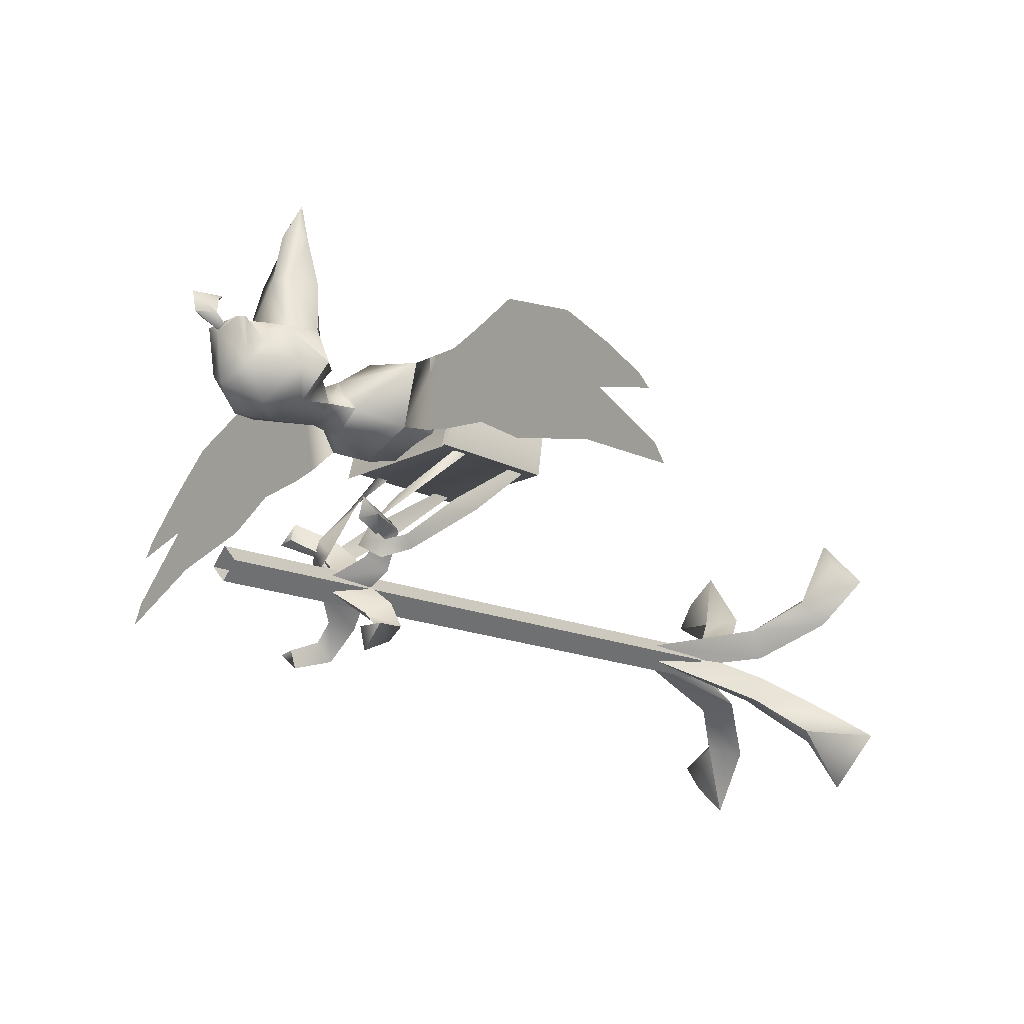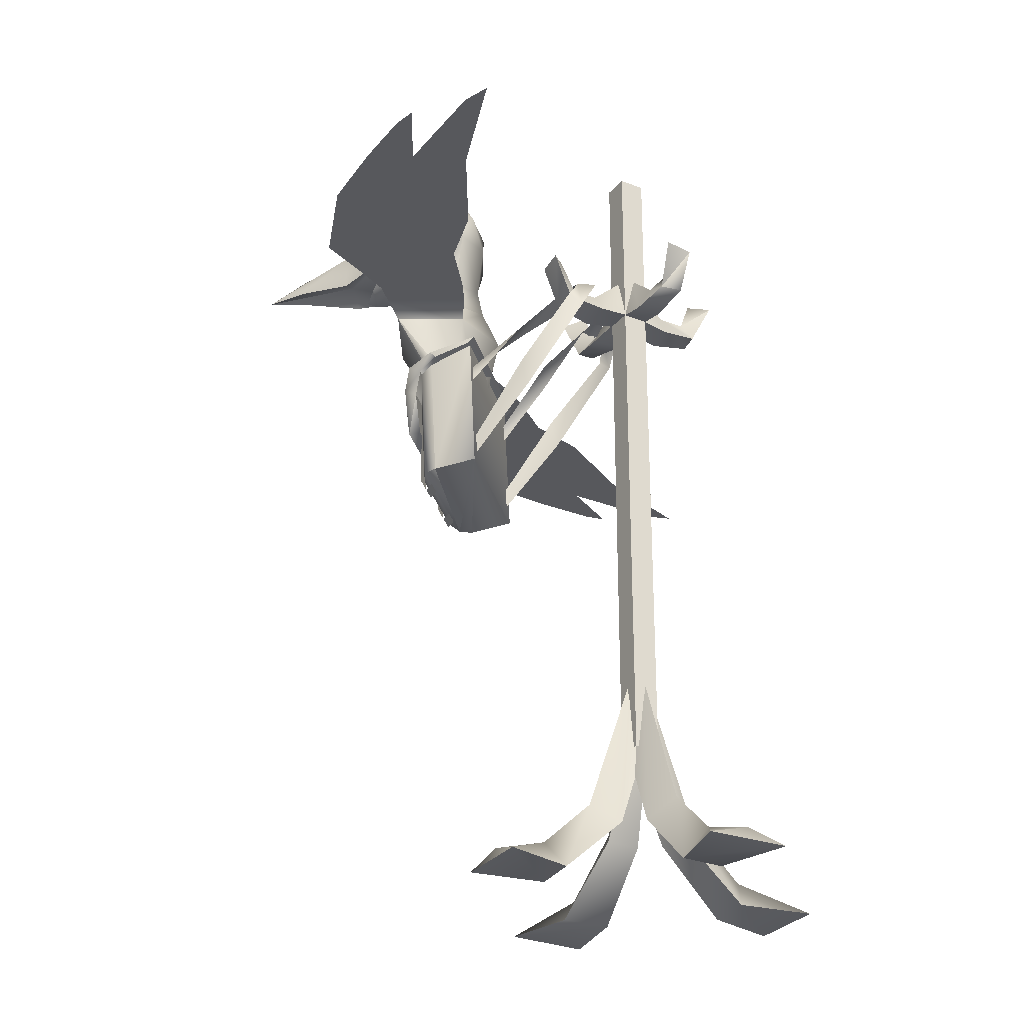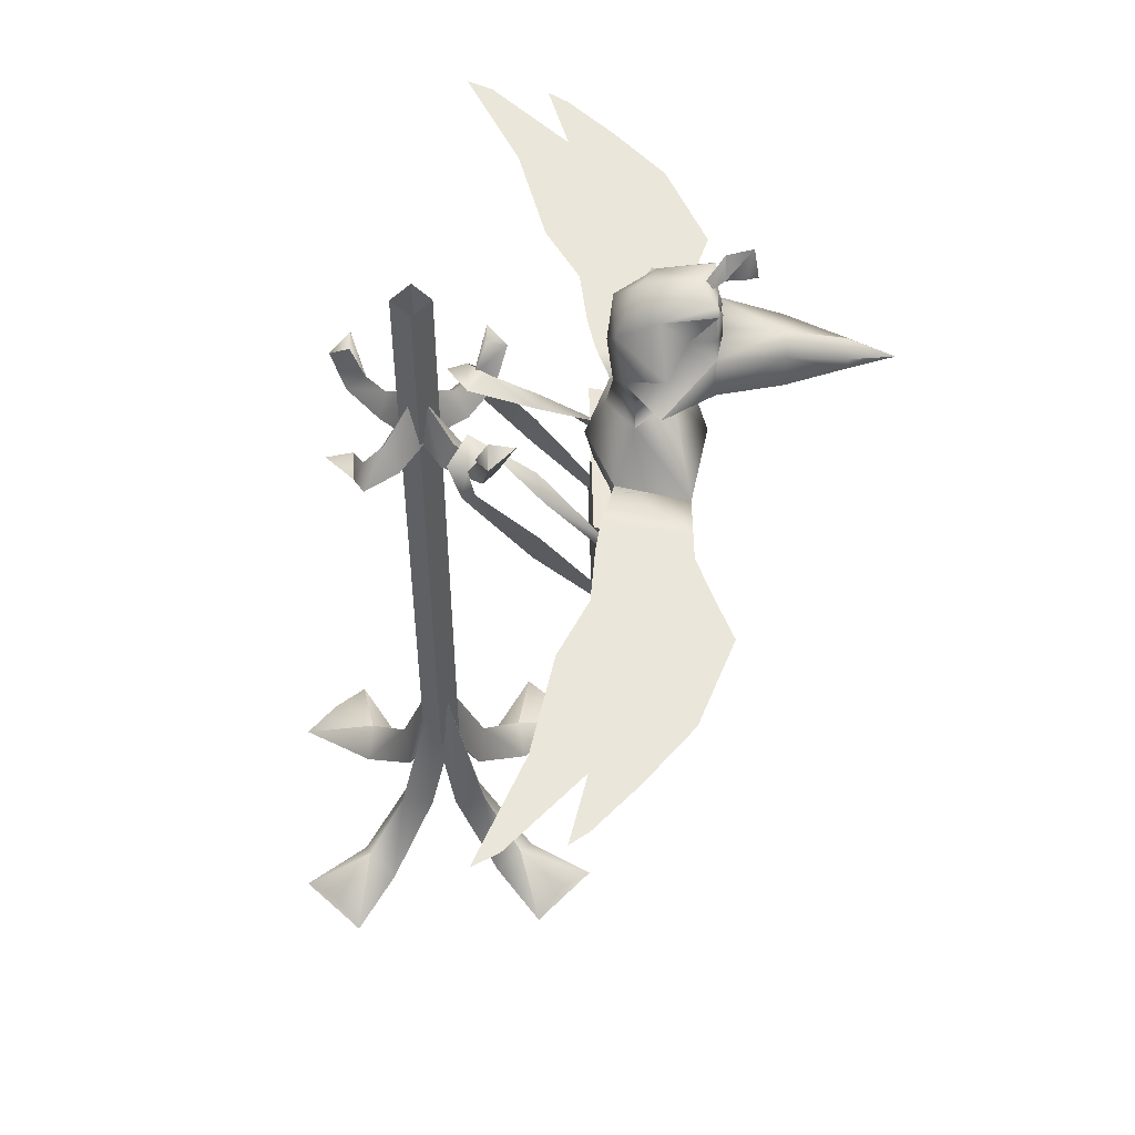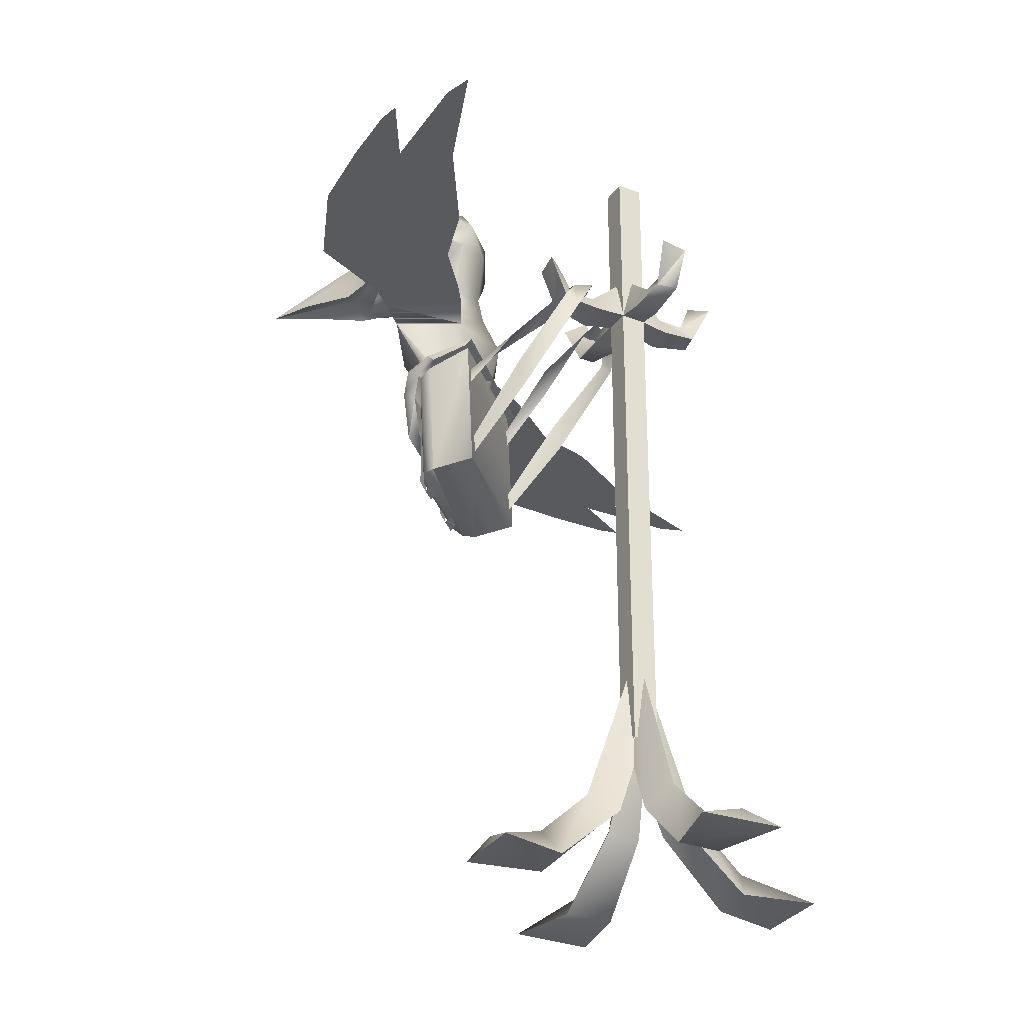
<metadata>
{"format":"obj","ext":"obj","renderer":"f3d","projection":"perspective","resolution":1024,"background":"white","views":[{"elev":-16.2,"azim":-132.5,"up":"+Z"},{"elev":-28.6,"azim":104.4,"up":"+Y"},{"elev":54.9,"azim":-91.3,"up":"+Y"},{"elev":-31.0,"azim":106.7,"up":"+Y"}]}
</metadata>
<code>
v -0 10.17 1.395
v 0.45 10.17 0.855
v 0.36 10.62 0.855
v -0 10.53 1.215
v -0.36 10.62 0.855
v -0.45 10.17 0.855
v -0 10.62 0.585
v -0 10.17 0.495
v -0 11.52 2.745
v -0.54 11.61 1.845
v -0.36 11.43 2.745
v 0.36 11.43 2.745
v 0.54 11.61 1.845
v 0.72 11.16 1.845
v 0.36 10.89 2.745
v -0.72 11.16 1.845
v -0.36 10.89 2.745
v -0 11.61 1.845
v 0.18 11.16 3.555
v -0 11.34 3.555
v -0 10.98 4.185
v -0.18 11.16 3.555
v 0.18 10.98 3.555
v -0.18 10.98 3.555
v -0 11.07 2.745
v -0.9 9.54 0.585
v -0 9.54 0.225
v -0 8.28 0.495
v -0.81 8.28 0.675
v -1.17 9.54 1.575
v -0.81 8.28 0.945
v -0 9.54 1.845
v -0 8.28 1.125
v 0.9 9.54 0.585
v 0.81 8.28 0.945
v 1.17 9.54 1.575
v 0.81 8.28 0.675
v -0 12.42 1.665
v -0.09 12.42 1.755
v -0.09 12.6 1.935
v 0.09 12.42 1.755
v 0.09 12.87 1.935
v 0.27 12.6 1.935
v 1.17 9 0.315
v -1.17 9 0.315
v -1.17 8.82 1.035
v -1.17 8.73 0.945
v -1.17 8.91 0.405
v 1.17 8.73 0.945
v 1.17 8.91 0.405
v 1.17 8.82 1.035
v -0 10.8 1.485
v 0.54 10.89 1.125
v 0.99 11.07 1.125
v -1.26 11.34 1.125
v -0.99 11.07 1.125
v 0.45 10.89 1.755
v -0.45 10.89 1.755
v -0.54 10.89 1.125
v 0.63 11.34 0.675
v 0.81 11.52 1.215
v 1.26 11.34 1.125
v -0 10.71 1.665
v -0.63 11.34 0.675
v -0.81 11.52 1.215
v 0.45 12.24 1.125
v 0.45 12.33 1.845
v 0.54 11.97 1.485
v -0 12.42 0.855
v 0.36 11.88 0.585
v -0 12.42 1.845
v 0.09 12.15 1.845
v 0.27 12.24 1.665
v 0.45 11.88 1.665
v 0.36 12.42 1.845
v -0 11.97 1.845
v -0.54 11.97 1.485
v -0.45 12.24 1.125
v -0.45 12.33 1.845
v -0 11.43 0.495
v -0.45 11.88 1.665
v -0.27 12.24 1.665
v -0 12.51 1.665
v -0.36 11.88 0.585
v -0.09 12.15 1.845
v -0.36 12.42 1.845
v 0.18 12.87 2.295
v -0 12.51 2.205
v 0.36 12.51 2.115
v -0.99 9.45 -1.395
v -1.08 9.63 -1.215
v -0.9 9.9 -1.305
v -0.81 9.9 -1.575
v -0.36 9.99 -1.305
v -0.63 9.99 -1.035
v 0.63 9.99 -1.035
v 0.9 9.9 -1.305
v 0.36 9.99 -1.305
v 0.81 9.9 -1.575
v 0.99 9.45 -1.395
v 1.08 9.63 -1.215
v 0.72 6.75 1.215
v 0.99 6.75 1.125
v 0.99 8.55 1.215
v 1.08 8.91 0.405
v 1.08 6.84 0.315
v -1.08 8.91 0.405
v -1.08 6.84 0.315
v -1.08 6.75 0.945
v 1.08 6.75 0.945
v -1.08 8.64 1.035
v -0.72 6.75 1.215
v -0.72 8.46 1.305
v -0.99 8.55 1.215
v -0.99 6.75 1.125
v 0.72 8.46 1.305
v 1.08 8.64 1.035
v 0.63 7.47 1.305
v 0.63 8.1 1.305
v 0.36 8.1 1.305
v 0.36 7.47 1.305
v 0.63 6.84 1.305
v 0.36 6.84 1.305
v 0.63 6.66 1.215
v 0.36 6.66 1.215
v 0.63 6.84 1.035
v 0.36 6.84 1.035
v -0.36 6.66 1.215
v -0.63 6.84 1.035
v -0.36 6.84 1.035
v -0.63 6.66 1.215
v -0.36 6.84 1.305
v -0.63 6.84 1.305
v -0.36 7.47 1.305
v -0.63 7.47 1.305
v -0.36 8.1 1.305
v -0.63 8.1 1.305
v -1.08 8.55 1.215
v 1.08 8.55 1.215
v 0.99 8.19 1.305
v 1.08 8.64 1.395
v 0.99 8.28 1.485
v -0.99 8.28 1.485
v -1.08 8.64 1.395
v -0.99 8.19 1.305
v -0.27 10.8 2.295
v -0 10.62 2.295
v -0 10.71 2.475
v 0.27 10.8 2.295
v 0.9 9.18 -0.315
v 0.54 9.36 -0.405
v 0.99 8.46 0.495
v 0.99 8.19 0.495
v 0.99 8.55 -0.405
v 0.9 7.11 0.495
v 0.9 6.84 0.495
v -0.9 6.84 0.495
v -0.99 8.55 -0.405
v -0.99 8.1 -0.495
v -0.9 7.11 0.495
v -0.99 8.19 0.495
v -0.99 8.46 0.495
v -0.9 9.18 -0.315
v -0.54 9.36 -0.405
v 0.99 8.1 -0.495
v -0.72 7.65 1.485
v 0.72 7.65 1.485
v -0.72 7.65 1.305
v 0.72 7.65 1.305
v 0.27 12.24 2.385
v 0.18 11.7 1.935
v 0.09 11.97 1.935
v 0.45 11.88 1.845
v -0.09 11.97 1.935
v -0.18 11.7 1.935
v -0.45 11.88 1.845
v 0.27 12.24 1.845
v -0.27 12.24 1.845
v -6.21 9.54 -0.135
v -6.03 9.54 0.135
v -5.22 9.54 0.135
v -4.95 9.54 -0.585
v -4.59 9.54 1.485
v -6.48 9.54 -1.305
v -6.3 9.54 -0.945
v -5.4 9.54 0.765
v -3.51 9.54 -0.225
v -3.33 9.54 2.025
v -2.7 9.54 0.225
v -2.61 9.54 1.755
v -1.89 9.54 0.315
v -2.07 9.54 1.575
v -1.44 9.54 0.405
v -1.71 9.54 1.575
v 5.22 9.54 0.135
v 6.03 9.54 0.135
v 6.21 9.54 -0.135
v 4.59 9.54 1.485
v 4.95 9.54 -0.585
v 6.3 9.54 -0.945
v 6.48 9.54 -1.305
v 5.4 9.54 0.765
v 3.51 9.54 -0.225
v 3.33 9.54 2.025
v 1.89 9.54 0.315
v 2.61 9.54 1.755
v 2.7 9.54 0.225
v 2.07 9.54 1.575
v 1.71 9.54 1.575
v 1.44 9.54 0.405
v 1.35 1e-06 -1.125
v 0.63 1.17 -1.305
v 1.17 0.45 -0.765
v 0.54 0.9 -1.755
v 0.81 1e-06 -0.675
v 0.18 0.9 -1.395
v 0.09 3.33 -1.845
v 0.09 2.25 -2.025
v -0.09 2.25 -1.845
v 2.25 1e-06 -0.585
v 1.8 0.18 -0.225
v 1.44 1e-06 0.225
v 0.99 9.63 -1.215
v 0.45 9.9 -1.485
v 0.72 9.9 -1.215
v 0.63 9.54 -1.665
v 0.72 9.63 -0.945
v 0.27 9.54 -1.305
v 0.09 10.35 -1.845
v 0.18 9.63 -2.025
v -0.09 9.63 -1.755
v 1.26 10.26 -1.035
v 0.9 10.35 -1.035
v 0.9 10.26 -0.765
v 0.72 9.63 -2.925
v 0.45 9.9 -2.385
v 0.72 9.9 -2.655
v 0.27 9.54 -2.475
v 0.9 9.63 -2.655
v 0.54 9.54 -2.205
v 0.09 10.35 -2.025
v -0.09 9.63 -2.115
v 0.18 9.63 -1.845
v 0.81 10.26 -3.105
v 0.81 10.35 -2.835
v 1.17 10.26 -2.835
v -0.72 9.63 -0.945
v -0.45 9.9 -1.485
v -0.72 9.9 -1.215
v -0.27 9.54 -1.305
v -0.9 9.63 -1.125
v -0.54 9.54 -1.665
v -0.09 10.35 -1.845
v 0.09 9.63 -1.755
v -0.18 9.63 -1.935
v -0.81 10.26 -0.675
v -0.81 10.35 -1.035
v -1.17 10.26 -1.035
v -0.81 1e-06 -0.585
v -0.63 1.17 -1.305
v -1.17 0.45 -0.765
v -0.18 0.9 -1.395
v -1.26 1e-06 -1.125
v -0.54 0.9 -1.755
v -0.09 3.33 -1.845
v 0.09 2.25 -1.845
v -0.09 2.25 -2.025
v -1.35 1e-06 0.315
v -1.71 0.18 -0.135
v -2.16 1e-06 -0.495
v 0.81 0 -3.195
v 0.63 1.17 -2.565
v 1.17 0.45 -3.105
v 0.18 0.9 -2.475
v 1.26 0 -2.745
v 0.54 0.9 -2.115
v 0.09 3.33 -2.025
v 0.09 2.25 -1.755
v 1.35 0 -4.185
v 1.71 0.18 -3.735
v 2.16 0 -3.285
v 0 12.24 -2.205
v 0.27 2.16 -1.935
v 0 2.16 -2.205
v 0.27 12.24 -1.935
v -0.27 2.16 -1.935
v -0.27 12.24 -1.935
v 0 12.24 -1.665
v 0 2.16 -1.665
v -1.35 0 -2.745
v -0.63 1.17 -2.565
v -1.17 0.45 -3.105
v -0.54 0.9 -2.115
v -0.81 0 -3.195
v -0.18 0.9 -2.475
v -0.09 3.33 -2.025
v -0.09 2.25 -1.755
v -2.25 0 -3.285
v -1.8 0.18 -3.645
v -1.44 0 -4.095
v -0.99 9.63 -2.655
v -0.45 9.9 -2.385
v -0.72 9.9 -2.655
v -0.63 9.54 -2.205
v -0.72 9.63 -2.835
v -0.27 9.54 -2.475
v -0.09 10.35 -2.025
v -0.18 9.63 -1.845
v 0.09 9.63 -2.115
v -1.26 10.26 -2.745
v -0.9 10.35 -2.745
v -0.9 10.26 -3.105
o default
g default
f 1 2 3
f 1 3 4
f 4 5 1
f 5 6 1
f 7 6 5
f 7 8 6
f 7 2 8
f 3 2 7
f 9 10 11
f 12 13 9
f 12 14 13
f 12 15 14
f 16 17 11
f 16 11 10
f 9 18 10
f 13 18 9
f 19 20 21
f 21 20 22
f 21 23 19
f 22 24 21
f 19 9 20
f 19 12 9
f 9 22 20
f 9 11 22
f 12 23 15
f 12 19 23
f 11 24 22
f 11 17 24
f 25 21 24
f 25 23 21
f 26 27 28
f 26 28 29
f 30 26 29
f 30 29 31
f 32 30 31
f 32 31 33
f 8 27 26
f 6 8 26
f 6 26 30
f 1 6 30
f 1 30 32
f 28 27 34
f 33 35 32
f 32 36 1
f 36 2 1
f 35 36 32
f 36 34 2
f 34 8 2
f 35 37 36
f 37 34 36
f 34 27 8
f 37 28 34
f 38 39 40
f 41 40 39
f 38 42 43
f 41 43 40
f 38 43 41
f 42 38 40
f 44 45 46
f 47 48 49
f 48 50 49
f 46 45 48
f 50 44 51
f 47 46 48
f 49 50 51
f 51 44 46
f 52 53 54
f 55 56 16
f 14 57 54
f 56 58 16
f 56 59 52
f 60 61 62
f 52 63 58
f 56 52 58
f 55 64 56
f 65 55 10
f 54 60 62
f 57 63 52
f 55 65 64
f 13 62 61
f 57 52 54
f 64 59 56
f 55 16 10
f 13 14 62
f 54 53 60
f 14 54 62
f 66 67 68
f 60 3 7
f 69 66 70
f 71 72 67
f 68 73 74
f 66 68 61
f 53 52 4
f 13 61 68
f 7 5 64
f 66 75 67
f 71 18 72
f 76 72 18
f 65 77 78
f 68 67 73
f 77 79 78
f 68 74 13
f 60 7 80
f 81 82 77
f 61 60 70
f 53 3 60
f 70 60 80
f 67 75 71
f 66 83 75
f 82 79 77
f 75 83 71
f 70 80 84
f 73 67 72
f 69 83 66
f 78 83 69
f 85 79 82
f 66 61 70
f 71 83 86
f 65 78 84
f 86 83 78
f 71 86 79
f 18 85 76
f 80 64 84
f 64 5 59
f 79 85 71
f 3 53 4
f 85 18 71
f 80 7 64
f 79 86 78
f 52 59 4
f 10 81 77
f 84 78 69
f 77 65 10
f 59 5 4
f 64 65 84
f 70 84 69
f 87 40 88
f 87 42 40
f 42 87 43
f 87 89 43
f 43 88 40
f 43 89 88
f 90 91 92
f 90 92 93
f 94 93 92
f 94 92 95
f 96 97 98
f 97 99 98
f 99 97 100
f 97 101 100
f 48 45 44
f 50 48 44
f 102 103 104
f 105 106 107
f 107 108 109
f 106 108 107
f 104 103 110
f 111 107 109
f 103 102 112
f 109 108 106
f 112 113 114
f 115 112 114
f 114 109 115
f 114 111 109
f 112 102 116
f 110 106 105
f 117 104 110
f 117 110 105
f 102 104 116
f 112 116 113
f 115 109 106
f 110 103 115
f 110 115 106
f 103 112 115
f 118 119 120
f 118 120 121
f 122 118 121
f 123 122 121
f 124 122 123
f 124 123 125
f 126 124 125
f 127 126 125
f 128 129 130
f 128 131 129
f 128 132 131
f 132 133 131
f 134 133 132
f 134 135 133
f 134 136 135
f 136 137 135
f 138 139 140
f 139 141 142
f 138 143 144
f 145 138 140
f 138 145 143
f 143 142 144
f 140 139 142
f 142 141 144
f 146 147 148
f 149 146 148
f 148 147 149
f 49 47 46
f 51 46 49
f 150 151 152
f 150 152 153
f 154 155 156
f 157 158 159
f 157 160 158
f 161 162 163
f 162 164 163
f 165 154 156
f 143 166 167
f 167 140 142
f 145 168 166
f 169 168 140
f 143 167 142
f 167 169 140
f 167 166 169
f 166 168 169
f 145 166 143
f 168 145 140
f 14 149 57
f 63 147 58
f 58 146 16
f 57 147 63
f 147 146 58
f 14 16 146
f 57 149 147
f 14 146 149
f 141 51 144
f 139 49 51
f 139 51 141
f 49 139 138
f 47 49 138
f 138 144 46
f 47 138 46
f 51 46 144
f 144 138 139
f 141 139 144
f 91 90 159
f 96 98 151
f 165 100 101
f 165 101 154
f 150 96 151
f 164 95 163
f 158 91 159
f 164 94 95
f 17 16 25
f 25 14 15
f 25 15 23
f 17 25 24
f 25 16 14
f 89 170 88
f 170 87 88
f 87 170 89
o 2
g 2
f 172 173 177
f 177 74 73
f 172 177 72
f 177 173 74
f 18 172 76
f 178 176 174
f 82 81 178
f 81 176 178
f 76 174 18
f 81 10 176
f 85 82 178
f 76 85 174
f 173 13 74
f 177 73 72
f 85 178 174
f 172 72 76
o 3
g 3
f 18 171 172
f 13 171 18
f 171 173 172
f 13 173 171
f 174 175 18
f 18 175 10
f 174 176 175
f 175 176 10
o 4
g 4
f 179 180 181
f 182 181 183
f 184 185 182
f 185 181 182
f 180 186 181
f 181 186 183
f 181 180 179
f 183 181 182
f 182 185 184
f 182 181 185
f 181 186 180
f 183 186 181
f 182 183 187
f 187 183 188
f 187 183 182
f 188 183 187
f 189 190 191
f 191 190 192
f 191 190 189
f 192 190 191
f 189 188 190
f 189 187 188
f 190 188 189
f 188 187 189
f 26 193 194
f 194 30 26
f 194 193 26
f 26 30 194
f 193 192 194
f 193 191 192
f 194 192 193
f 192 191 193
f 195 196 197
f 198 195 199
f 199 200 201
f 199 195 200
f 195 202 196
f 198 202 195
f 197 196 195
f 199 195 198
f 201 200 199
f 200 195 199
f 196 202 195
f 195 202 198
f 203 198 199
f 204 198 203
f 199 198 203
f 203 198 204
f 205 206 207
f 208 206 205
f 207 206 205
f 205 206 208
f 206 204 207
f 204 203 207
f 207 204 206
f 207 203 204
f 209 210 34
f 34 36 209
f 34 210 209
f 209 36 34
f 209 208 210
f 208 205 210
f 210 208 209
f 210 205 208
o 5
g 5
f 211 212 213
f 211 214 212
f 212 215 213
f 212 216 215
f 216 211 215
f 216 214 211
f 214 217 212
f 214 218 217
f 217 216 212
f 217 219 216
f 219 214 216
f 219 218 214
f 220 213 221
f 220 211 213
f 213 222 221
f 213 215 222
f 215 220 222
f 215 211 220
f 221 222 220
f 223 224 225
f 223 226 224
f 224 227 225
f 224 228 227
f 228 223 227
f 228 226 223
f 226 229 224
f 226 230 229
f 229 228 224
f 229 231 228
f 231 226 228
f 231 230 226
f 232 225 233
f 232 223 225
f 225 234 233
f 225 227 234
f 227 232 234
f 227 223 232
f 233 234 232
f 235 236 237
f 235 238 236
f 236 239 237
f 236 240 239
f 240 235 239
f 240 238 235
f 238 241 236
f 238 242 241
f 241 240 236
f 241 243 240
f 243 238 240
f 243 242 238
f 244 237 245
f 244 235 237
f 237 246 245
f 237 239 246
f 239 244 246
f 239 235 244
f 245 246 244
f 247 248 249
f 247 250 248
f 248 251 249
f 248 252 251
f 252 247 251
f 252 250 247
f 250 253 248
f 250 254 253
f 253 252 248
f 253 255 252
f 255 250 252
f 255 254 250
f 256 249 257
f 256 247 249
f 249 258 257
f 249 251 258
f 251 256 258
f 251 247 256
f 257 258 256
f 259 260 261
f 259 262 260
f 260 263 261
f 260 264 263
f 264 259 263
f 264 262 259
f 262 265 260
f 262 266 265
f 265 264 260
f 265 267 264
f 267 262 264
f 267 266 262
f 268 261 269
f 268 259 261
f 261 270 269
f 261 263 270
f 263 268 270
f 263 259 268
f 269 270 268
f 271 272 273
f 271 274 272
f 272 275 273
f 272 276 275
f 276 271 275
f 276 274 271
f 274 277 272
f 274 267 277
f 277 276 272
f 277 278 276
f 278 274 276
f 278 267 274
f 279 273 280
f 279 271 273
f 273 281 280
f 273 275 281
f 275 279 281
f 275 271 279
f 280 281 279
f 282 283 284
f 282 285 283
f 284 286 282
f 286 287 282
f 288 289 283
f 283 285 288
f 288 286 289
f 288 287 286
f 290 291 292
f 290 293 291
f 291 294 292
f 291 295 294
f 295 290 294
f 295 293 290
f 293 296 291
f 293 297 296
f 296 295 291
f 296 218 295
f 218 293 295
f 218 297 293
f 298 292 299
f 298 290 292
f 292 300 299
f 292 294 300
f 294 298 300
f 294 290 298
f 299 300 298
f 301 302 303
f 301 304 302
f 302 305 303
f 302 306 305
f 306 301 305
f 306 304 301
f 304 307 302
f 304 308 307
f 307 306 302
f 307 309 306
f 309 304 306
f 309 308 304
f 310 303 311
f 310 301 303
f 303 312 311
f 303 305 312
f 305 310 312
f 305 301 310
f 311 312 310

</code>
